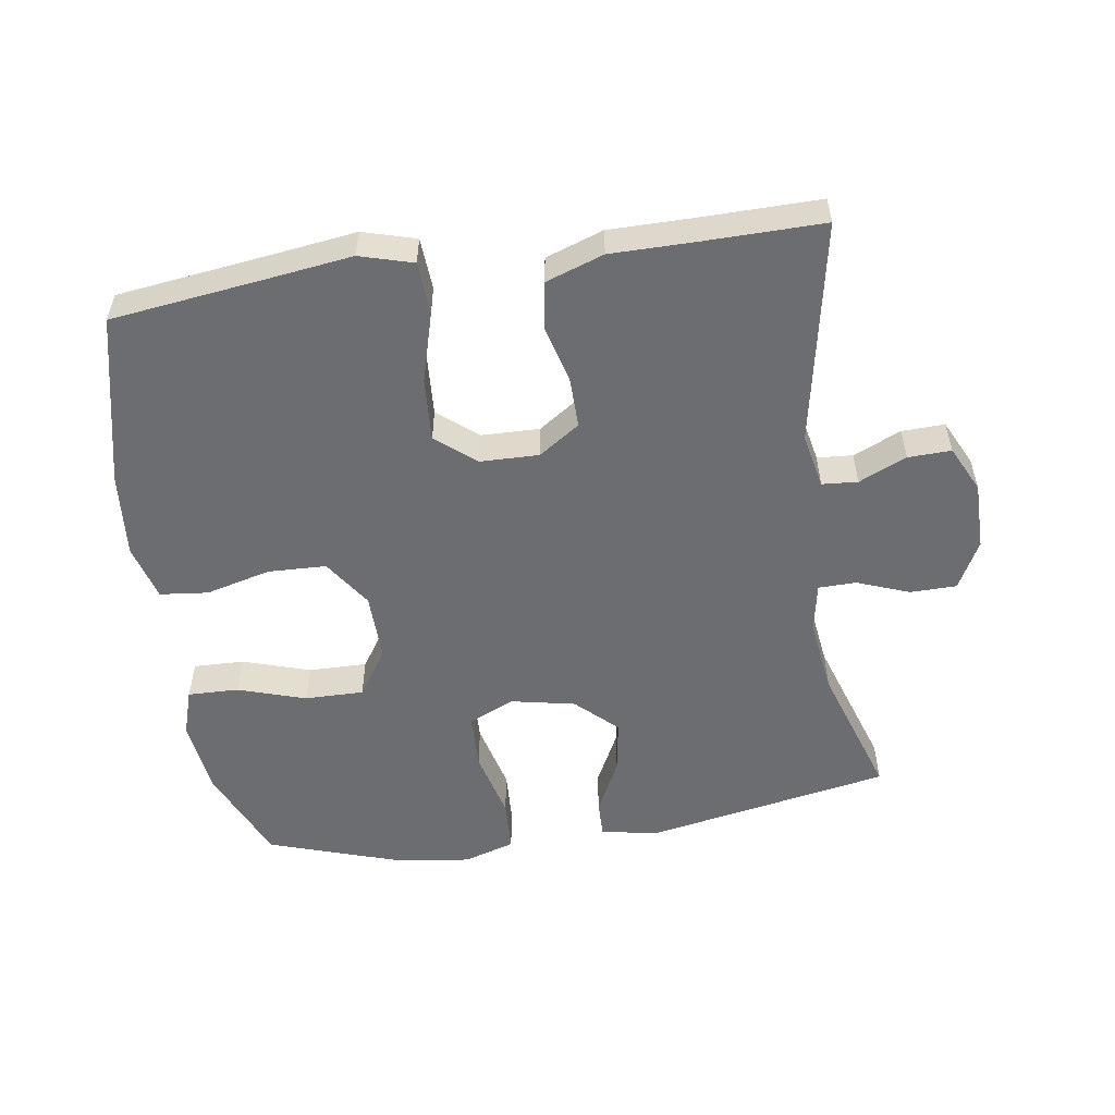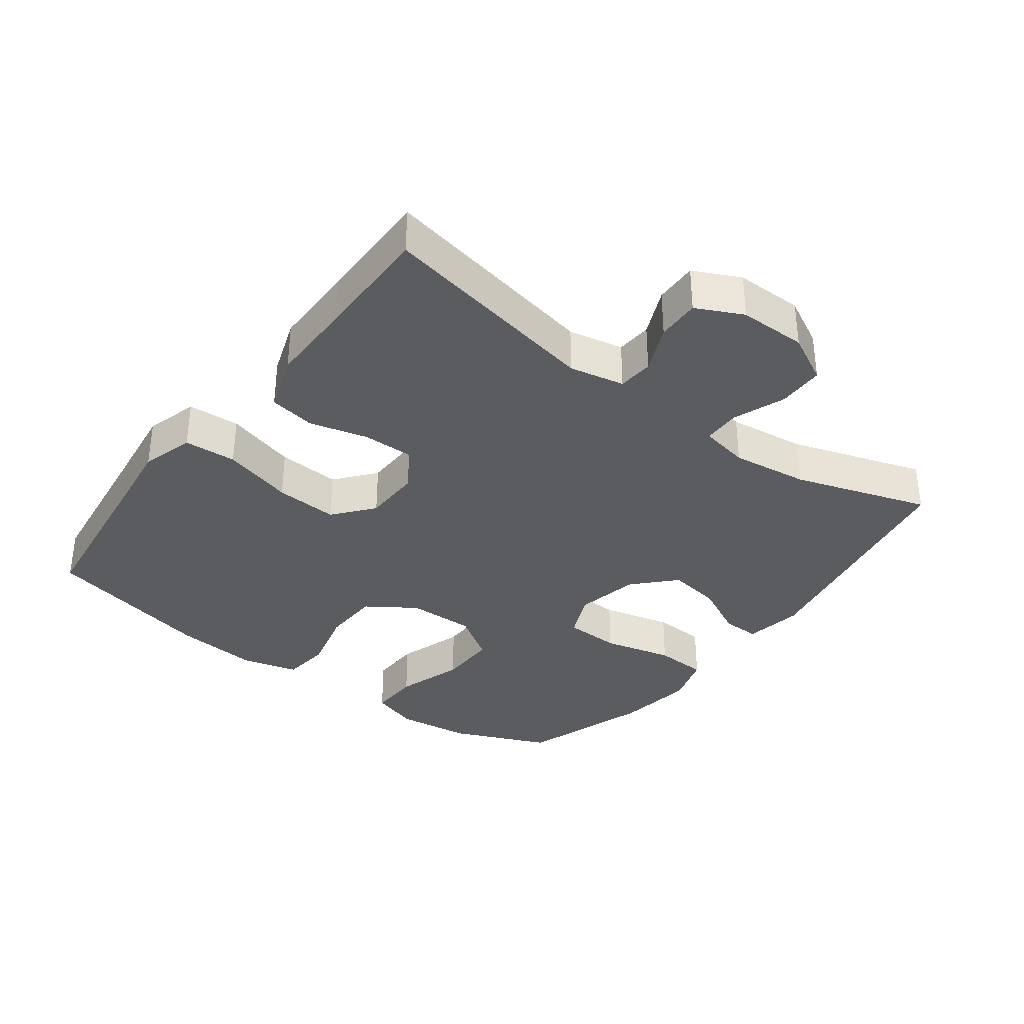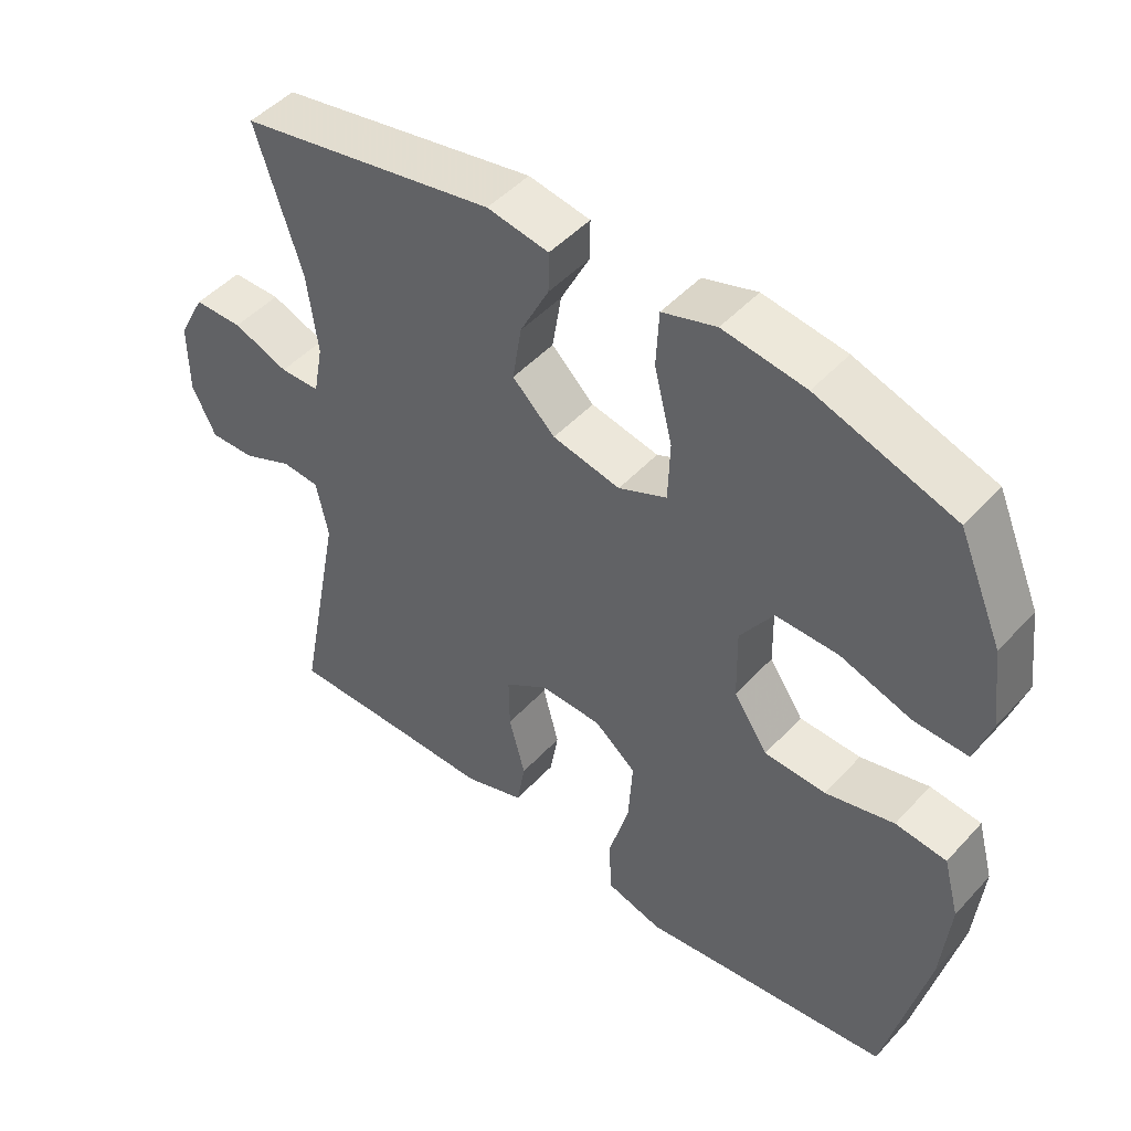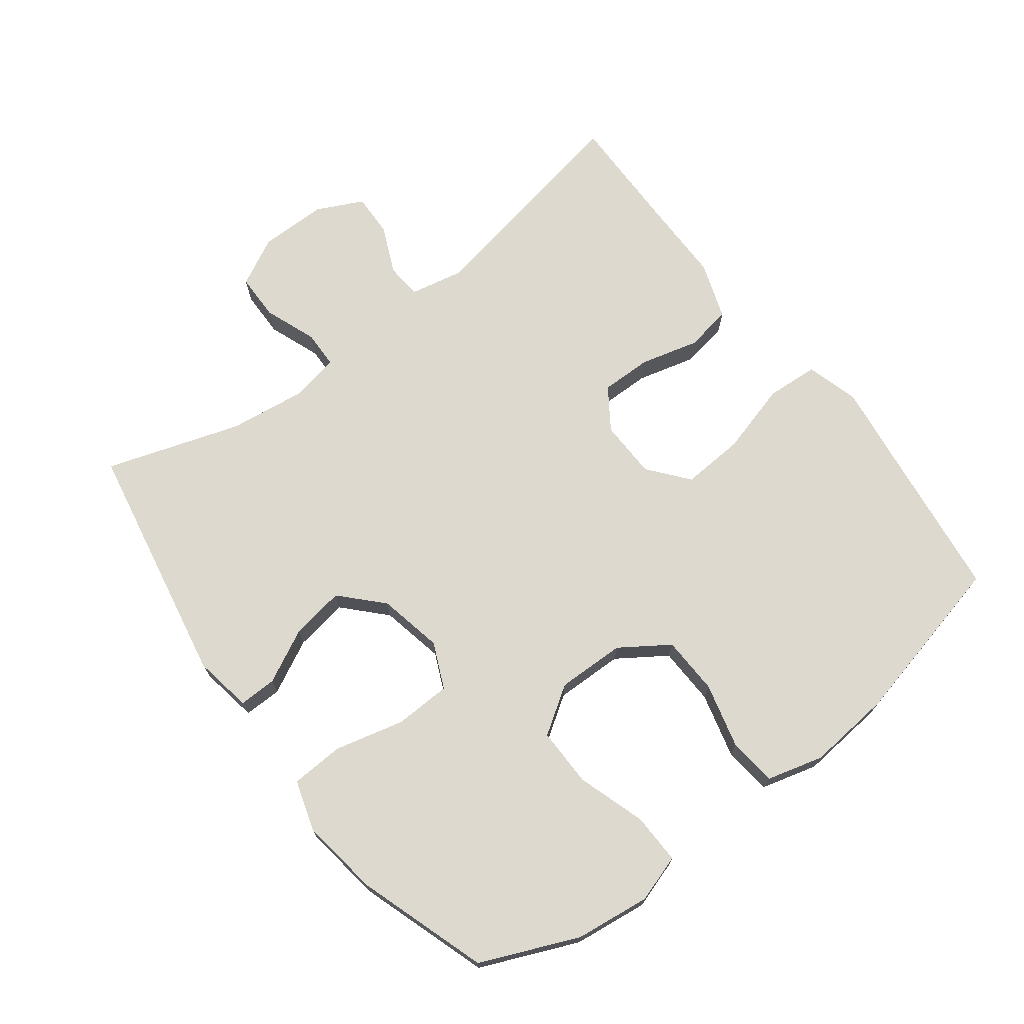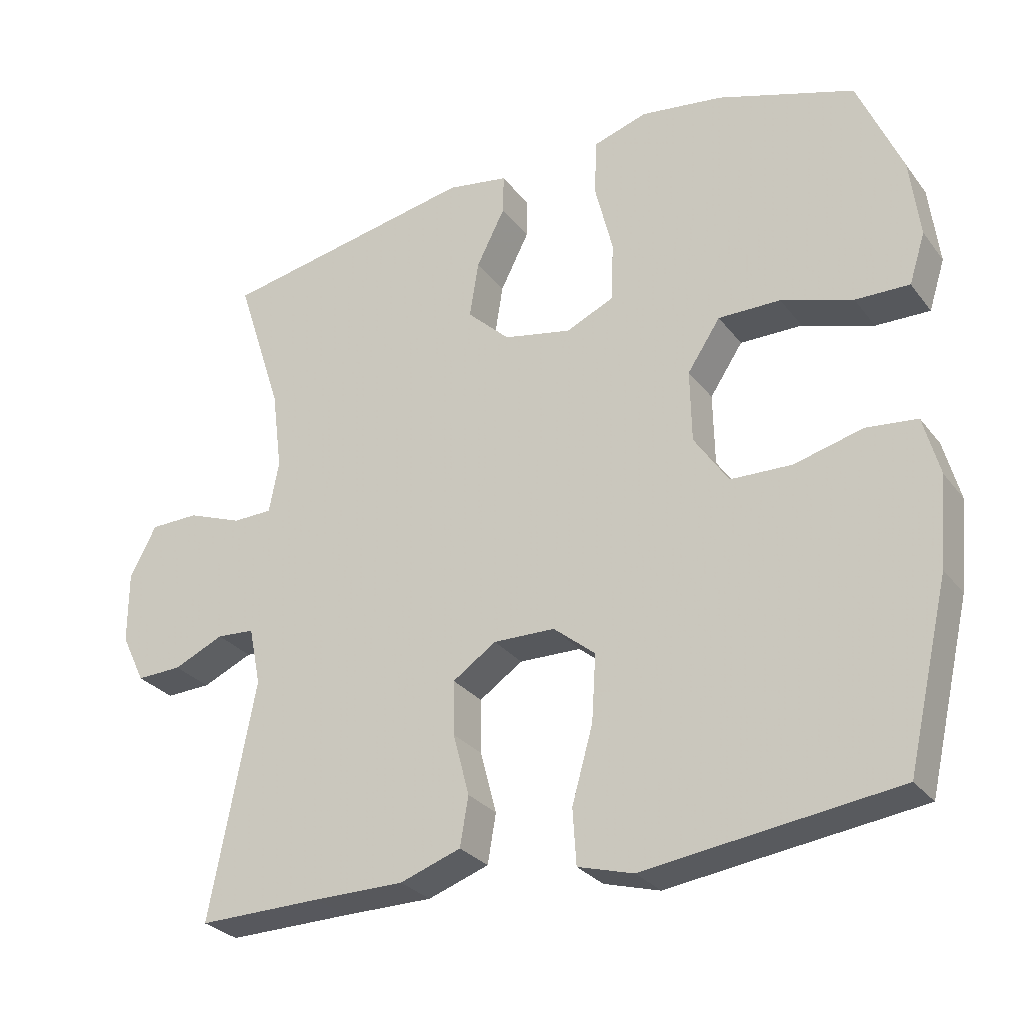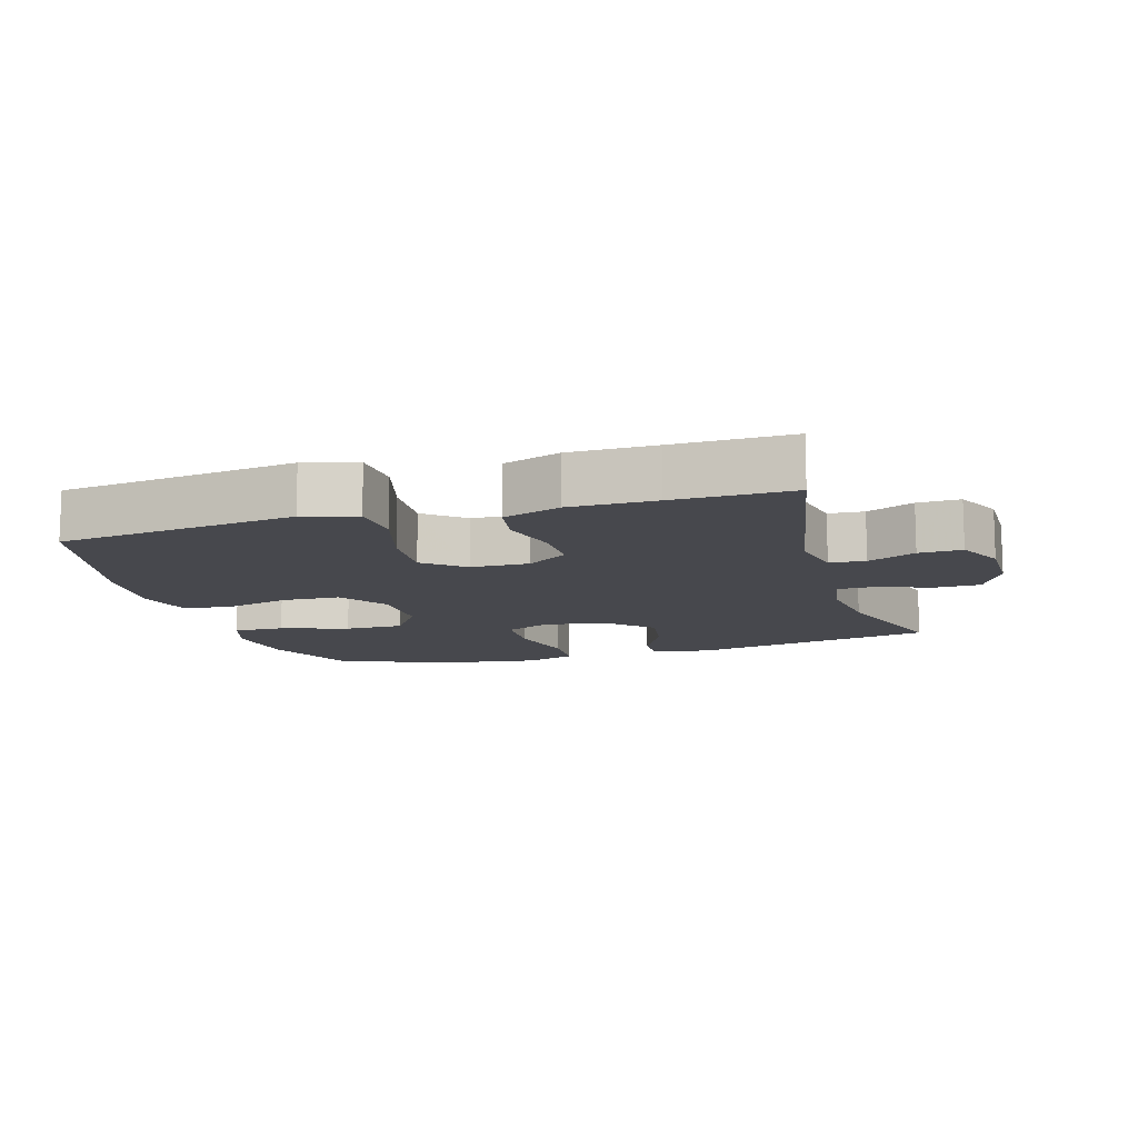
<metadata>
{"format":"obj","ext":"obj","renderer":"f3d","projection":"perspective","resolution":1024,"background":"white","views":[{"elev":-54.0,"azim":-171.4,"up":"+Y"},{"elev":-34.9,"azim":-126.9,"up":"+Y"},{"elev":47.9,"azim":40.1,"up":"+Z"},{"elev":71.4,"azim":52.8,"up":"+Y"},{"elev":-28.6,"azim":29.7,"up":"+Z"},{"elev":-11.9,"azim":-163.5,"up":"+Y"}]}
</metadata>
<code>
v -0.5 0.07 0.5
v -0.132 0.07 0.569
v -0.044 0.07 0.554
v -0.045 0.07 0.497
v -0.086 0.07 0.416
v -0.099 0.07 0.335
v -0.038 0.07 0.277
v 0.059 0.07 0.257
v 0.128 0.07 0.288
v 0.131 0.07 0.373
v 0.105 0.07 0.478
v 0.109 0.07 0.558
v 0.186 0.07 0.582
v 0.304 0.07 0.565
v 0.5 0.07 0.5
v 0.563 0.07 0.353
v 0.577 0.07 0.24
v 0.554 0.07 0.168
v 0.477 0.07 0.17
v 0.375 0.07 0.203
v 0.286 0.07 0.204
v 0.239 0.07 0.133
v 0.241 0.07 0.03
v 0.29 0.07 -0.043
v 0.378 0.07 -0.046
v 0.476 0.07 -0.021
v 0.549 0.07 -0.029
v 0.572 0.07 -0.114
v 0.56 0.07 -0.242
v 0.5 0.07 -0.5
v 0.263 0.07 -0.53
v 0.141 0.07 -0.546
v 0.061 0.07 -0.523
v 0.056 0.07 -0.444
v 0.086 0.07 -0.337
v 0.092 0.07 -0.242
v 0.032 0.07 -0.193
v -0.056 0.07 -0.191
v -0.118 0.07 -0.233
v -0.117 0.07 -0.31
v -0.094 0.07 -0.398
v -0.106 0.07 -0.468
v -0.193 0.07 -0.498
v -0.322 0.07 -0.498
v -0.5 0.07 -0.5
v -0.435 0.07 -0.163
v -0.452 0.07 -0.08
v -0.506 0.07 -0.076
v -0.578 0.07 -0.108
v -0.643 0.07 -0.11
v -0.677 0.07 -0.04
v -0.677 0.07 0.062
v -0.639 0.07 0.135
v -0.569 0.07 0.136
v -0.49 0.07 0.106
v -0.433 0.07 0.107
v -0.419 0.07 0.181
v -0.434 0.07 0.297
v -0.5 0 0.5
v -0.132 0 0.569
v -0.044 0 0.554
v -0.045 0 0.497
v -0.086 0 0.416
v -0.099 0 0.335
v -0.038 0 0.277
v 0.059 0 0.257
v 0.128 0 0.288
v 0.131 0 0.373
v 0.105 0 0.478
v 0.109 0 0.558
v 0.186 0 0.582
v 0.304 0 0.565
v 0.5 0 0.5
v 0.563 0 0.353
v 0.577 0 0.24
v 0.554 0 0.168
v 0.477 0 0.17
v 0.375 0 0.203
v 0.286 0 0.204
v 0.239 0 0.133
v 0.241 0 0.03
v 0.29 0 -0.043
v 0.378 0 -0.046
v 0.476 0 -0.021
v 0.549 0 -0.029
v 0.572 0 -0.114
v 0.56 0 -0.242
v 0.5 0 -0.5
v 0.263 0 -0.53
v 0.141 0 -0.546
v 0.061 0 -0.523
v 0.056 0 -0.444
v 0.086 0 -0.337
v 0.092 0 -0.242
v 0.032 0 -0.193
v -0.056 0 -0.191
v -0.118 0 -0.233
v -0.117 0 -0.31
v -0.094 0 -0.398
v -0.106 0 -0.468
v -0.193 0 -0.498
v -0.322 0 -0.498
v -0.5 0 -0.5
v -0.435 0 -0.163
v -0.452 0 -0.08
v -0.506 0 -0.076
v -0.578 0 -0.108
v -0.643 0 -0.11
v -0.677 0 -0.04
v -0.677 0 0.062
v -0.639 0 0.135
v -0.569 0 0.136
v -0.49 0 0.106
v -0.433 0 0.107
v -0.419 0 0.181
v -0.434 0 0.297
f 53 54 55
f 52 53 55
f 51 52 55
f 50 51 55
f 49 50 55
f 48 49 55
f 47 48 55 56
f 46 47 56 57
f 44 45 46
f 44 46 57
f 43 44 57
f 42 43 57
f 41 42 57
f 40 41 57
f 33 34 35
f 32 33 35
f 31 32 35
f 31 35 36
f 30 31 36
f 29 30 36
f 28 29 36
f 27 28 36
f 26 27 36
f 25 26 36
f 24 25 36 37
f 18 19 20
f 17 18 20
f 16 17 20
f 15 16 20
f 14 15 20
f 13 14 20
f 12 13 20
f 11 12 20
f 10 11 20
f 9 10 20 21
f 8 9 21 22
f 3 4 5
f 2 3 5
f 1 2 5
f 58 1 5
f 58 5 6
f 39 40 57 58
f 58 6 7
f 39 58 7
f 38 39 7
f 38 7 8
f 37 38 8
f 24 37 8
f 23 24 8
f 8 22 23
f 113 112 111
f 113 111 110
f 113 110 109
f 113 109 108
f 113 108 107
f 113 107 106
f 114 113 106 105
f 115 114 105 104
f 104 103 102
f 115 104 102
f 115 102 101
f 115 101 100
f 115 100 99
f 115 99 98
f 93 92 91
f 93 91 90
f 93 90 89
f 94 93 89
f 94 89 88
f 94 88 87
f 94 87 86
f 94 86 85
f 94 85 84
f 94 84 83
f 95 94 83 82
f 78 77 76
f 78 76 75
f 78 75 74
f 78 74 73
f 78 73 72
f 78 72 71
f 78 71 70
f 78 70 69
f 78 69 68
f 79 78 68 67
f 80 79 67 66
f 63 62 61
f 63 61 60
f 63 60 59
f 63 59 116
f 64 63 116
f 116 115 98 97
f 65 64 116
f 65 116 97
f 65 97 96
f 66 65 96
f 66 96 95
f 66 95 82
f 66 82 81
f 81 80 66
f 1 59 60 2
f 2 60 61 3
f 3 61 62 4
f 4 62 63 5
f 5 63 64 6
f 6 64 65 7
f 7 65 66 8
f 8 66 67 9
f 9 67 68 10
f 10 68 69 11
f 11 69 70 12
f 12 70 71 13
f 13 71 72 14
f 14 72 73 15
f 15 73 74 16
f 16 74 75 17
f 17 75 76 18
f 18 76 77 19
f 19 77 78 20
f 20 78 79 21
f 21 79 80 22
f 22 80 81 23
f 23 81 82 24
f 24 82 83 25
f 25 83 84 26
f 26 84 85 27
f 27 85 86 28
f 28 86 87 29
f 29 87 88 30
f 30 88 89 31
f 31 89 90 32
f 32 90 91 33
f 33 91 92 34
f 34 92 93 35
f 35 93 94 36
f 36 94 95 37
f 37 95 96 38
f 38 96 97 39
f 39 97 98 40
f 40 98 99 41
f 41 99 100 42
f 42 100 101 43
f 43 101 102 44
f 44 102 103 45
f 45 103 104 46
f 46 104 105 47
f 47 105 106 48
f 48 106 107 49
f 49 107 108 50
f 50 108 109 51
f 51 109 110 52
f 52 110 111 53
f 53 111 112 54
f 54 112 113 55
f 55 113 114 56
f 56 114 115 57
f 57 115 116 58
f 58 116 59 1

</code>
